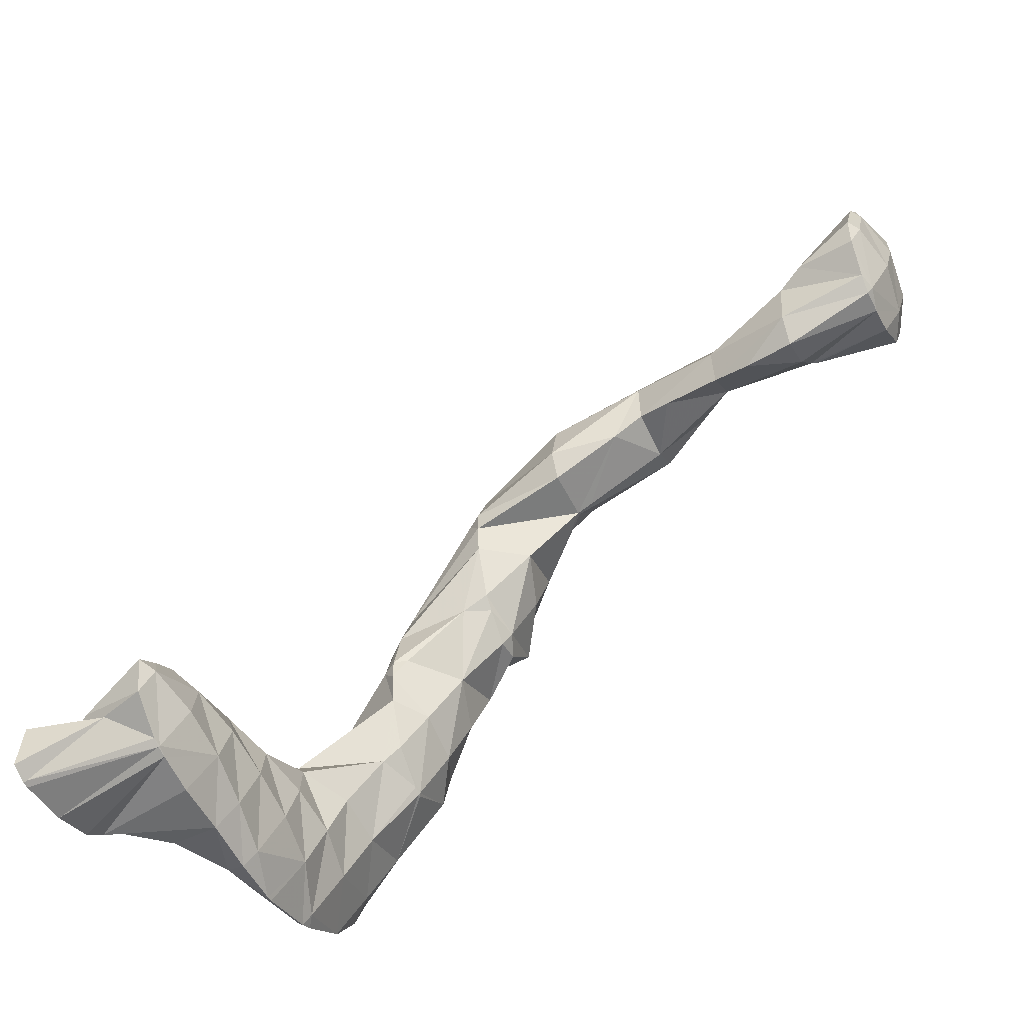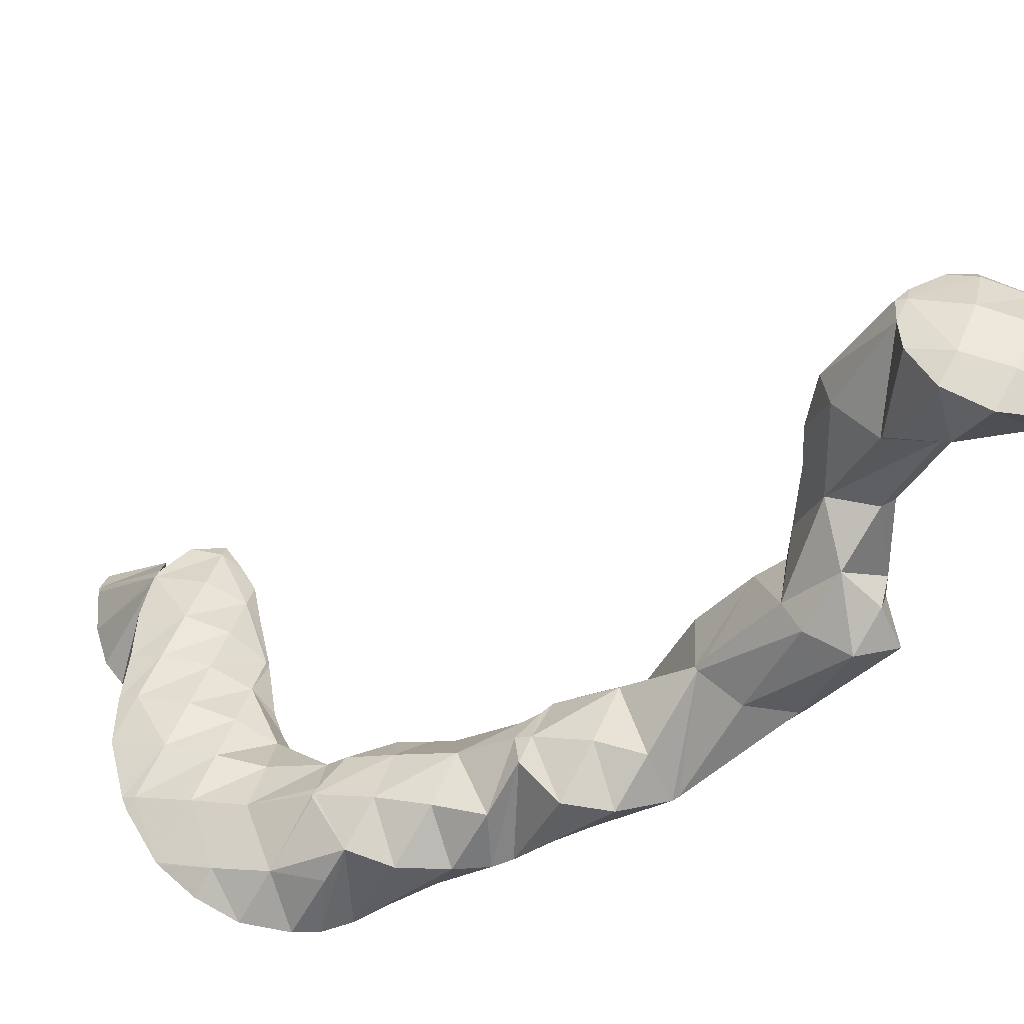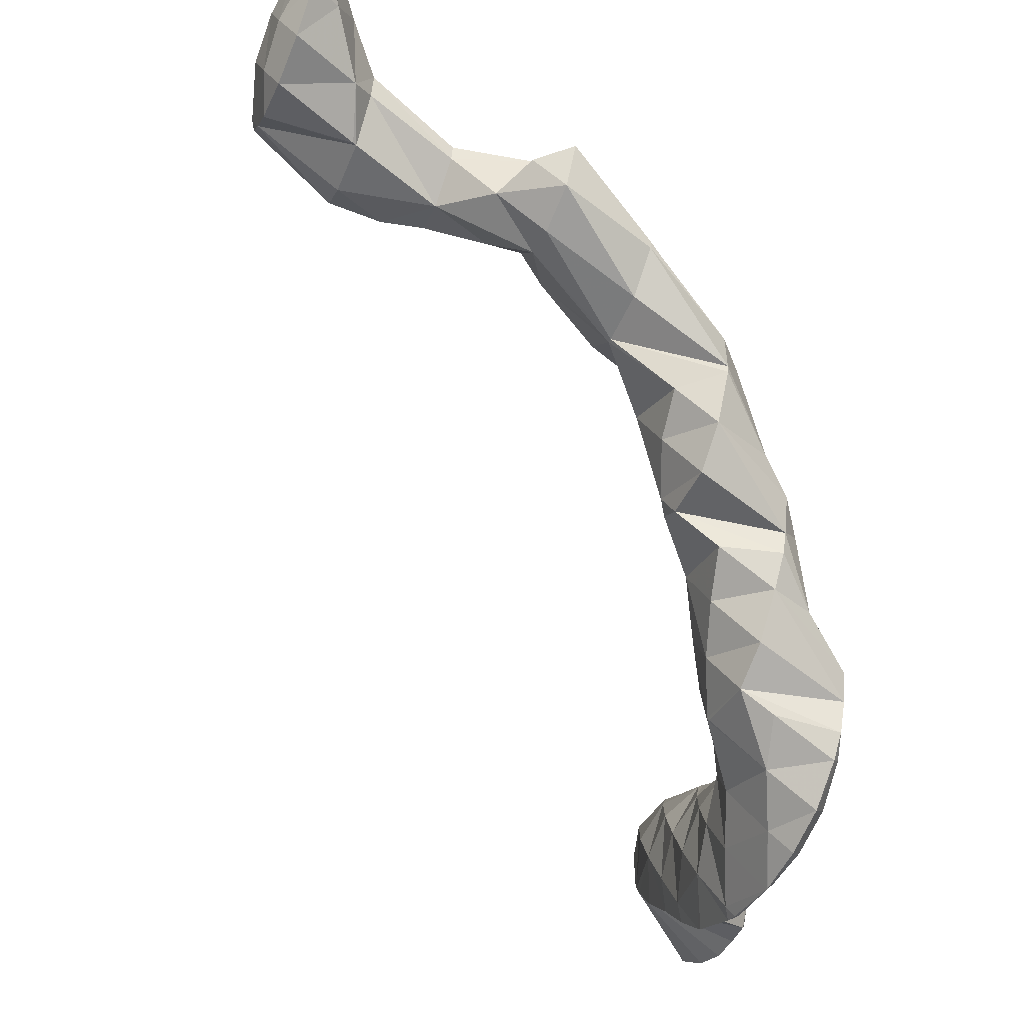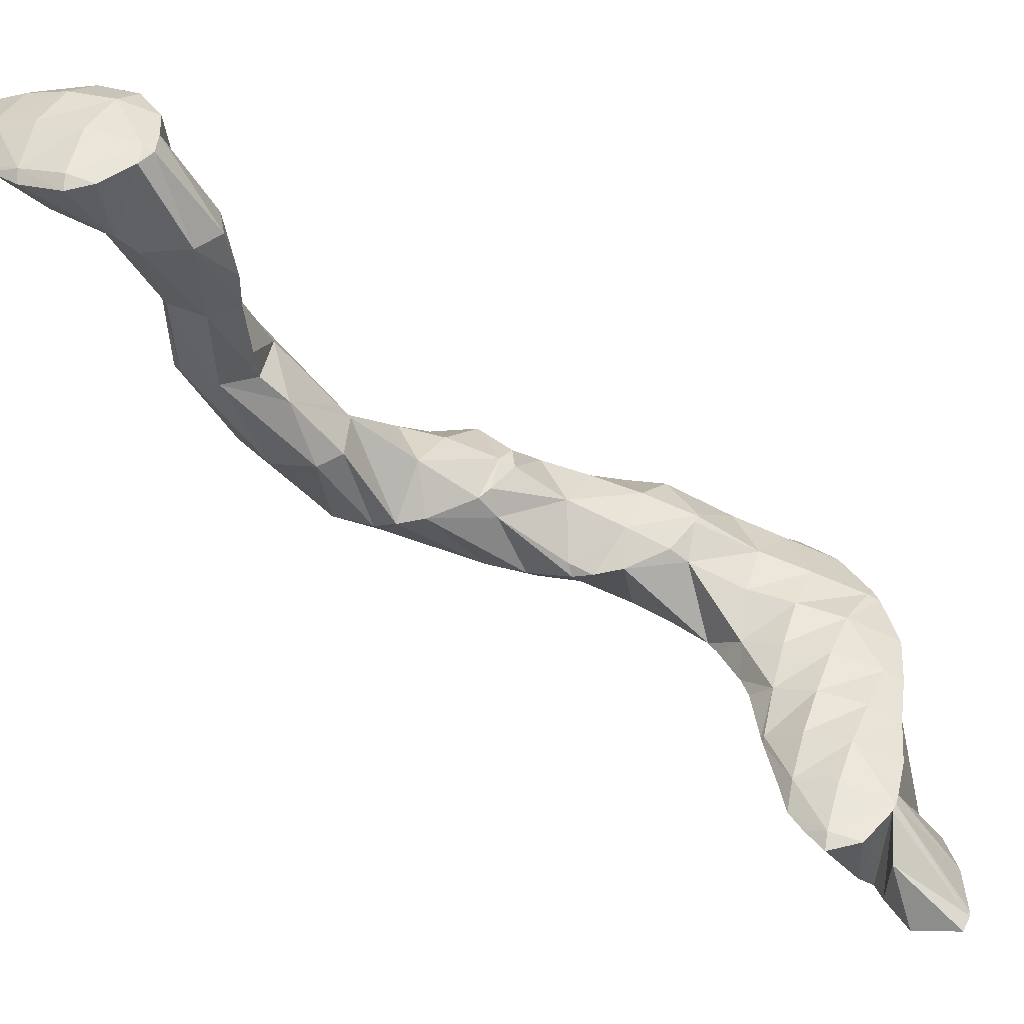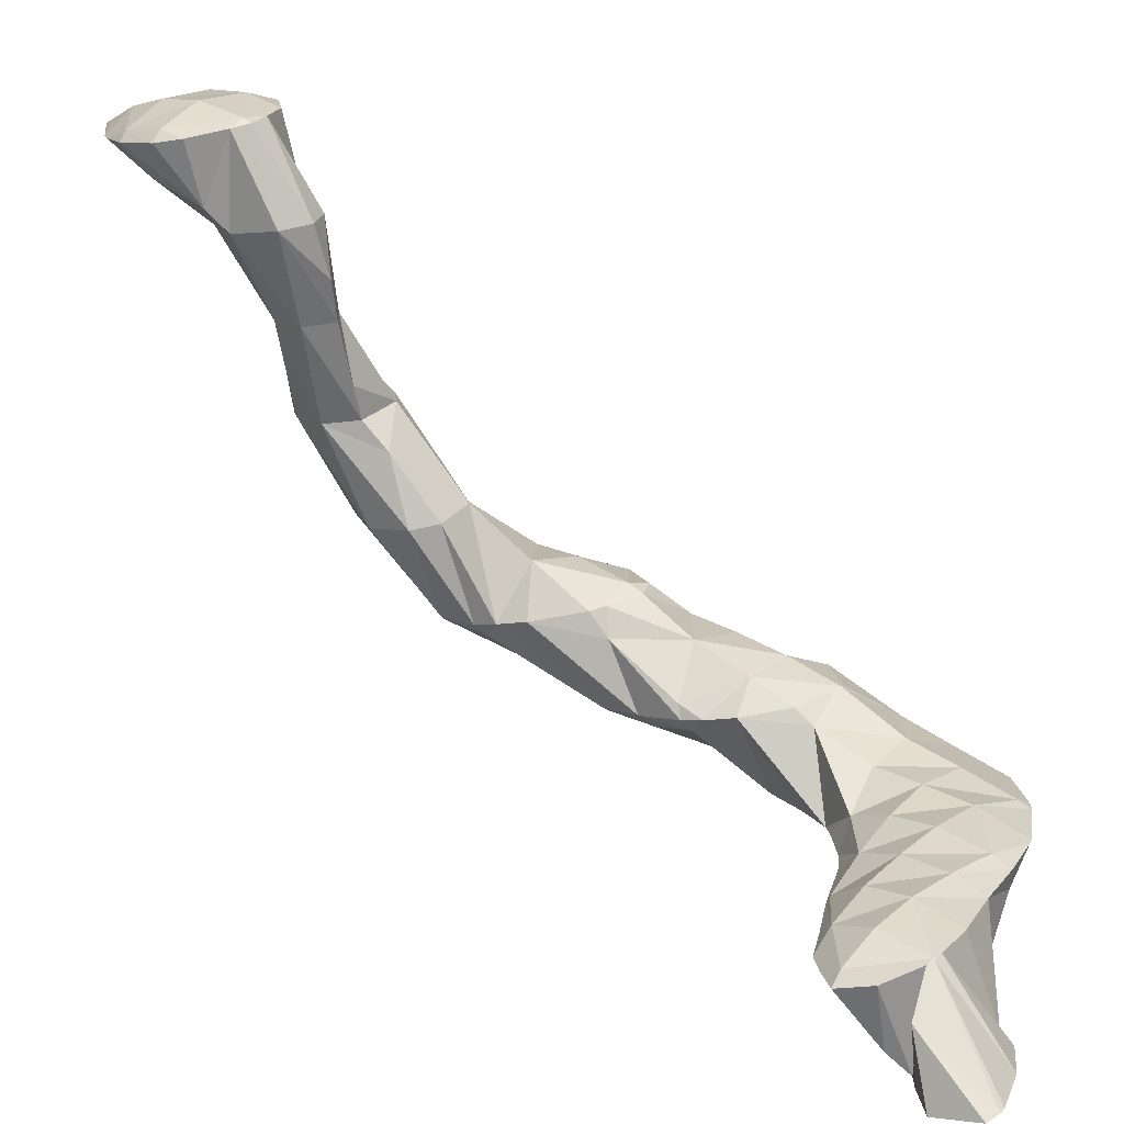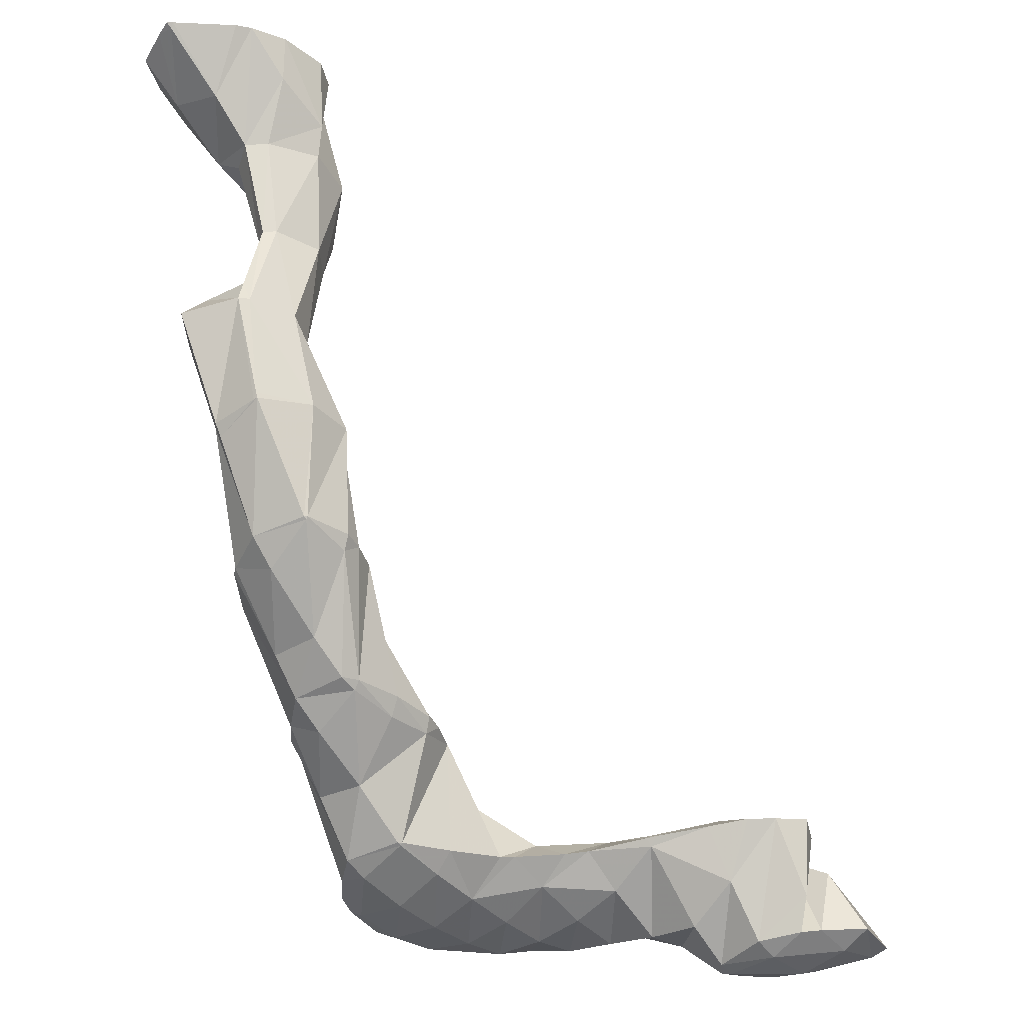
<metadata>
{"format":"obj","ext":"obj","renderer":"f3d","projection":"perspective","resolution":1024,"background":"white","views":[{"elev":-21.8,"azim":-67.5,"up":"+Y"},{"elev":52.5,"azim":66.0,"up":"+Z"},{"elev":-28.6,"azim":67.1,"up":"+Y"},{"elev":36.1,"azim":-112.4,"up":"+Z"},{"elev":17.0,"azim":-91.0,"up":"+Z"},{"elev":38.4,"azim":173.3,"up":"+Y"}]}
</metadata>
<code>
v 268.4 282.7 77.63
v 268.9 284.2 77.37
v 267.9 283.4 77.92
v 266.6 282.1 78.38
v 267.6 280.8 77.92
v 265.2 280.7 78.46
v 266 279.6 78.08
v 264.2 279.4 78.06
v 268.2 285.5 77.11
v 267.9 286.1 76.97
v 267.8 286 77.07
v 266.4 284.9 77.82
v 265.1 283.7 78.26
v 263.7 282.3 78.4
v 263 279.8 77.95
v 262.3 280.6 78
v 262.1 280.3 77.84
v 267.6 286 76.97
v 265.1 285.8 76.94
v 264.5 285.6 76.95
v 263.5 284.8 77.41
v 262.2 283.5 77.63
v 261.7 281 77.7
v 261.4 282.6 77.4
v 263.1 285 77.02
v 261.7 283.7 77.21
v 267.8 282.6 76.41
v 266.2 280.4 75.11
v 264.8 278.7 74.65
v 267.7 285.9 76.84
v 266.1 283.5 75.24
v 265.4 280.7 74.21
v 265.1 281.9 73.99
v 264.8 278.7 74.5
v 262.8 277.9 74.55
v 261.5 278.2 74.44
v 263.3 283.9 75.7
v 264.1 281.9 73.93
v 261.9 282 74.89
v 262.1 281.2 73.96
v 261.2 279.4 74.22
v 264.8 279.2 70.61
v 264.6 279.9 70.48
v 263.8 277.5 70.83
v 262.3 277.5 70.77
v 261.8 277.6 72.38
v 264.1 279.9 70.45
v 262.4 278.8 70.55
v 267.9 276.8 67.08
v 268 278.7 66.76
v 267.1 278.3 68.14
v 265.8 277.3 69.11
v 266.3 275.7 67.25
v 264.9 275.6 67.24
v 265.8 279.3 66.58
v 265.5 279.5 67.38
v 262.9 277 68.33
v 263.2 276.7 66.98
v 265.3 279.2 66.59
v 263.6 278.2 66.72
v 267 275.6 63.17
v 267 275.9 63.12
v 266.1 273.8 63.49
v 264.1 273.3 64.17
v 264.2 272.9 63.62
v 264 272.9 63.62
v 265.3 277.3 63.05
v 265.4 277.1 62.88
v 265.3 277.1 62.85
v 262.7 275.8 65.89
v 262 273.9 63.4
v 263.1 276.6 62.93
v 261.9 275.1 63.18
v 266.5 268.7 60.28
v 266.7 270.9 59.89
v 265.5 270.4 61.59
v 264.1 268.9 61.52
v 265.5 267 60.58
v 262.7 267.1 60.93
v 263.4 266.3 60.69
v 262.4 266.6 60.63
v 266.8 275.5 62.68
v 265.8 273 59.5
v 266.6 271.2 59.83
v 262.6 270.7 61.83
v 261.7 268 60.39
v 261.4 268.6 60.28
v 263.8 274 59.31
v 261.4 270.8 59.88
v 261.8 272 59.67
v 263.7 274 59.31
v 262.2 272.8 59.53
v 264.6 263.1 57.19
v 265 264.5 56.94
v 264.2 264.7 59.27
v 262.8 263.1 58.98
v 263.9 261.2 57.53
v 261.4 261.4 58.55
v 262.6 259.7 57.77
v 260 259.6 57.86
v 260.1 259.5 57.82
v 259.9 259.5 57.81
v 265.3 268.4 57.67
v 264.7 267.2 56.46
v 264.9 265.5 56.78
v 261.3 264.8 59.22
v 259.9 262.8 58.28
v 259.7 259.8 57.77
v 258.8 261.3 57.49
v 265.2 272 58.67
v 263.8 269.7 57.1
v 262.8 268.3 56.26
v 261.1 267.9 59.29
v 259.7 265.4 57.34
v 258.7 263.4 57.13
v 259 264.6 56.92
v 263.8 273.9 59.23
v 262.4 272.3 59.07
v 262.2 268.1 56.3
v 260.7 266.8 56.52
v 259.4 265.4 56.78
v 263 257.2 54.18
v 263.4 258.3 53.99
v 262.8 258.8 56.51
v 261.4 257.2 56.19
v 262 255.6 54.48
v 260 255.3 55.48
v 260.5 254.4 54.69
v 258.7 253.6 54.84
v 264 262.8 55.38
v 263.1 261 53.52
v 263.4 259.6 53.76
v 258.5 257.4 56.39
v 258.5 253.6 54.84
v 257.1 255.6 55.8
v 255.7 253.8 55.12
v 256 253.3 54.89
v 255.4 253.3 54.88
v 263.8 266 55.73
v 262.4 264 54.64
v 261.1 262 53.35
v 258.4 260.7 56.89
v 257 258.7 55.94
v 255.6 257.1 55.77
v 254.2 255.5 55.53
v 252.9 253.8 54.78
v 262.3 267.7 56.08
v 261 266.2 56.01
v 260.9 261.9 53.35
v 259.6 264.9 56.3
v 259 261.1 53.51
v 257 260.3 53.63
v 256.4 260.2 53.64
v 255.4 259.7 54.69
v 254 258.5 55.25
v 252.7 257.1 55.38
v 252.6 253.9 54.77
v 251.3 255.4 54.97
v 250.8 254.7 54.59
v 254.3 260.1 53.64
v 253.4 260.2 53.61
v 252.5 259.7 54.51
v 251.1 258.5 55.03
v 249.8 256.9 54.91
v 249 255.8 54.36
v 251 260.9 53.46
v 250.9 260.8 53.62
v 249.6 259.8 54.56
v 248.2 258.4 54.74
v 247 256.8 54.14
v 250.7 261 53.43
v 248.6 261.4 53.31
v 248 261.1 53.86
v 246.7 259.8 54.34
v 245.6 257.8 53.93
v 245.3 258.1 53.9
v 245.3 258.1 53.87
v 247 261.7 53.21
v 245.9 261.6 53.2
v 245.2 261.1 53.63
v 245 258.4 53.81
v 244.2 260 53.48
v 244.6 261.4 53.22
v 262.7 257.4 53.79
v 261.3 255.9 53.76
v 259.9 254.6 54.13
v 262.5 260.2 53.23
v 261.1 258.6 53.02
v 259.7 257.1 53.05
v 258.3 255.8 53.25
v 257 254.5 53.65
v 255.7 253.5 54.55
v 261 261.8 53.3
v 259.6 260.2 53.09
v 258.2 258.7 52.99
v 256.8 257.2 52.94
v 255.4 255.7 53.02
v 254.1 254.5 53.46
v 255.3 258.9 53.15
v 253.9 257.2 52.7
v 252.5 255.7 52.63
v 251.2 254.7 53.72
v 252.4 258.7 52.69
v 250.9 256.8 51.79
v 249.6 255.6 52.22
v 250.9 260.6 53.22
v 249.4 258 51.06
v 248.3 255.9 50.35
v 248.4 256.6 50.22
v 247.3 255.5 50.4
v 247.9 259.9 51.62
v 247 258.2 49.89
v 246.1 255.3 50.43
v 244.3 255.5 50.36
v 245 259.6 50.8
v 245.3 258.6 49.77
v 244.5 258.7 49.75
v 243.7 259 52.42
v 242.2 256.4 50.25
v 242.3 256.2 50.19
v 242.1 256.3 50.16
v 242.7 258.5 49.73
v 241.6 256.9 50.04
v 248 256.1 50.12
v 246.4 257.4 49.64
v 245 256 49.83
v 243.5 257.5 49.57
v 242.2 256.3 50.11
g foo
f 1 2 3
f 1 3 4
f 1 4 5
f 5 4 6
f 5 6 7
f 8 7 6
f 9 10 11
f 9 11 2
f 2 11 3
f 3 11 12
f 13 4 12
f 4 3 12
f 14 6 13
f 6 4 13
f 8 6 15
f 15 6 16
f 16 6 14
f 17 15 16
f 10 18 11
f 19 12 11
f 19 11 18
f 20 21 19
f 19 21 12
f 12 21 13
f 22 14 21
f 14 13 21
f 23 16 24
f 24 16 22
f 22 16 14
f 23 17 16
f 20 25 21
f 26 22 21
f 26 21 25
f 26 24 22
f 27 2 1
f 27 1 5
f 27 5 28
f 28 5 7
f 28 7 29
f 29 7 8
f 30 10 9
f 2 27 9
f 9 27 30
f 30 27 31
f 32 33 28
f 33 31 28
f 31 27 28
f 34 28 29
f 34 32 28
f 29 8 34
f 8 15 34
f 15 35 34
f 36 35 15
f 36 15 17
f 30 18 10
f 31 19 18
f 31 18 30
f 20 19 31
f 20 31 33
f 20 33 37
f 37 33 38
f 38 39 37
f 38 40 39
f 24 39 23
f 39 40 23
f 40 41 23
f 41 36 17
f 41 17 23
f 37 25 20
f 39 26 25
f 39 25 37
f 39 24 26
f 42 43 33
f 42 33 32
f 34 44 32
f 44 42 32
f 45 44 46
f 46 44 35
f 35 44 34
f 46 35 36
f 43 47 38
f 43 38 33
f 38 47 40
f 47 48 40
f 46 41 45
f 45 41 48
f 48 41 40
f 46 36 41
f 49 50 51
f 49 51 52
f 49 52 53
f 54 53 52
f 55 56 51
f 55 51 50
f 43 42 56
f 42 52 56
f 52 51 56
f 44 52 42
f 52 44 54
f 54 44 57
f 57 58 54
f 57 44 45
f 55 59 56
f 56 59 43
f 43 59 47
f 47 59 60
f 57 48 58
f 58 48 60
f 60 48 47
f 57 45 48
f 61 62 50
f 61 50 49
f 53 63 49
f 63 61 49
f 64 65 54
f 54 65 53
f 53 65 63
f 66 65 64
f 67 55 68
f 68 55 62
f 62 55 50
f 69 67 68
f 70 54 58
f 70 64 54
f 66 64 70
f 66 70 71
f 67 59 55
f 69 72 67
f 67 72 59
f 59 72 60
f 58 60 70
f 70 60 73
f 73 60 72
f 73 71 70
f 74 75 76
f 74 76 77
f 74 77 78
f 78 77 79
f 78 79 80
f 81 80 79
f 82 62 61
f 82 61 83
f 83 61 84
f 84 61 63
f 76 75 65
f 75 84 65
f 84 63 65
f 65 66 76
f 66 85 76
f 85 77 76
f 86 79 87
f 87 79 85
f 85 79 77
f 86 81 79
f 82 68 62
f 68 82 69
f 82 83 69
f 83 88 69
f 89 85 90
f 85 66 90
f 66 71 90
f 89 87 85
f 88 91 72
f 88 72 69
f 72 91 73
f 91 92 73
f 92 90 71
f 92 71 73
f 93 94 95
f 93 95 96
f 93 96 97
f 97 96 98
f 97 98 99
f 99 98 100
f 99 100 101
f 102 101 100
f 103 75 74
f 103 74 104
f 104 74 105
f 105 74 78
f 95 94 80
f 94 105 80
f 105 78 80
f 80 81 95
f 81 106 95
f 106 96 95
f 107 98 106
f 98 96 106
f 108 100 109
f 109 100 107
f 107 100 98
f 108 102 100
f 110 83 84
f 75 103 84
f 84 103 110
f 110 103 111
f 104 111 103
f 104 112 111
f 113 86 87
f 81 86 106
f 86 113 106
f 113 114 106
f 115 107 116
f 116 107 114
f 114 107 106
f 115 109 107
f 117 88 83
f 117 83 110
f 118 117 111
f 117 110 111
f 112 118 111
f 118 112 119
f 118 119 90
f 89 90 119
f 87 89 113
f 113 89 120
f 120 89 119
f 121 114 113
f 121 113 120
f 121 116 114
f 117 91 88
f 118 92 91
f 118 91 117
f 118 90 92
f 122 123 124
f 122 124 125
f 122 125 126
f 126 125 127
f 126 127 128
f 129 128 127
f 130 94 93
f 130 93 131
f 131 93 132
f 132 93 97
f 124 123 99
f 123 132 99
f 132 97 99
f 125 99 101
f 125 124 99
f 101 102 125
f 102 133 125
f 133 127 125
f 129 127 134
f 134 127 135
f 135 127 133
f 134 135 136
f 134 136 137
f 138 137 136
f 139 104 105
f 94 130 105
f 105 130 139
f 139 130 140
f 131 140 130
f 131 141 140
f 142 108 109
f 102 108 133
f 108 142 133
f 142 143 133
f 144 135 143
f 135 133 143
f 145 136 144
f 136 135 144
f 138 136 145
f 138 145 146
f 147 112 104
f 147 104 139
f 148 147 140
f 147 139 140
f 141 149 140
f 149 150 140
f 150 148 140
f 116 150 115
f 150 149 115
f 149 151 115
f 109 115 142
f 142 115 152
f 152 115 151
f 153 154 152
f 152 154 142
f 142 154 143
f 155 144 154
f 144 143 154
f 156 145 155
f 145 144 155
f 146 145 157
f 157 145 158
f 158 145 156
f 159 157 158
f 147 119 112
f 148 120 119
f 148 119 147
f 150 121 120
f 150 120 148
f 150 116 121
f 153 160 154
f 161 162 160
f 160 162 154
f 154 162 155
f 163 156 162
f 156 155 162
f 164 158 163
f 158 156 163
f 159 158 164
f 159 164 165
f 166 167 162
f 166 162 161
f 168 163 167
f 163 162 167
f 169 164 168
f 164 163 168
f 165 164 169
f 165 169 170
f 166 171 167
f 172 173 171
f 171 173 167
f 167 173 168
f 174 169 173
f 169 168 173
f 170 169 175
f 175 169 176
f 176 169 174
f 177 175 176
f 172 178 173
f 179 180 178
f 178 180 173
f 173 180 174
f 181 176 182
f 182 176 180
f 180 176 174
f 181 177 176
f 179 183 180
f 183 182 180
f 184 123 122
f 184 122 126
f 184 126 185
f 185 126 128
f 185 128 186
f 186 128 129
f 187 131 132
f 123 184 132
f 132 184 187
f 187 184 188
f 189 188 185
f 188 184 185
f 190 189 186
f 189 185 186
f 134 191 129
f 129 191 186
f 186 191 190
f 191 134 137
f 191 137 192
f 192 137 138
f 193 141 131
f 193 131 187
f 194 193 188
f 193 187 188
f 195 194 189
f 194 188 189
f 196 195 190
f 195 189 190
f 197 196 191
f 196 190 191
f 198 197 192
f 197 191 192
f 192 138 146
f 192 146 198
f 193 149 141
f 194 151 149
f 194 149 193
f 195 152 151
f 195 151 194
f 152 195 153
f 153 195 199
f 199 195 196
f 200 199 197
f 199 196 197
f 201 200 198
f 200 197 198
f 157 202 146
f 146 202 198
f 198 202 201
f 202 157 159
f 199 160 153
f 160 199 161
f 161 199 203
f 203 199 200
f 204 203 201
f 203 200 201
f 205 204 202
f 204 201 202
f 202 159 165
f 202 165 205
f 206 166 161
f 206 161 203
f 207 206 204
f 206 203 204
f 208 209 205
f 209 207 205
f 207 204 205
f 205 165 208
f 208 165 210
f 210 165 170
f 206 171 166
f 171 206 172
f 172 206 211
f 211 206 207
f 209 211 207
f 209 212 211
f 175 210 170
f 175 213 210
f 214 213 175
f 214 175 177
f 211 178 172
f 179 178 211
f 179 211 212
f 179 212 215
f 215 212 216
f 217 218 181
f 217 181 216
f 216 181 182
f 216 182 215
f 219 181 218
f 181 219 177
f 177 219 220
f 220 214 177
f 221 220 219
f 215 183 179
f 222 218 217
f 215 182 183
f 223 219 218
f 223 218 222
f 223 221 219
f 224 209 208
f 224 208 210
f 225 212 209
f 225 209 224
f 213 226 210
f 210 226 224
f 224 226 225
f 226 213 214
f 225 216 212
f 216 225 217
f 217 225 227
f 227 225 226
f 220 228 214
f 214 228 226
f 226 228 227
f 228 220 221
f 227 222 217
f 228 223 222
f 228 222 227
f 228 221 223
g

</code>
